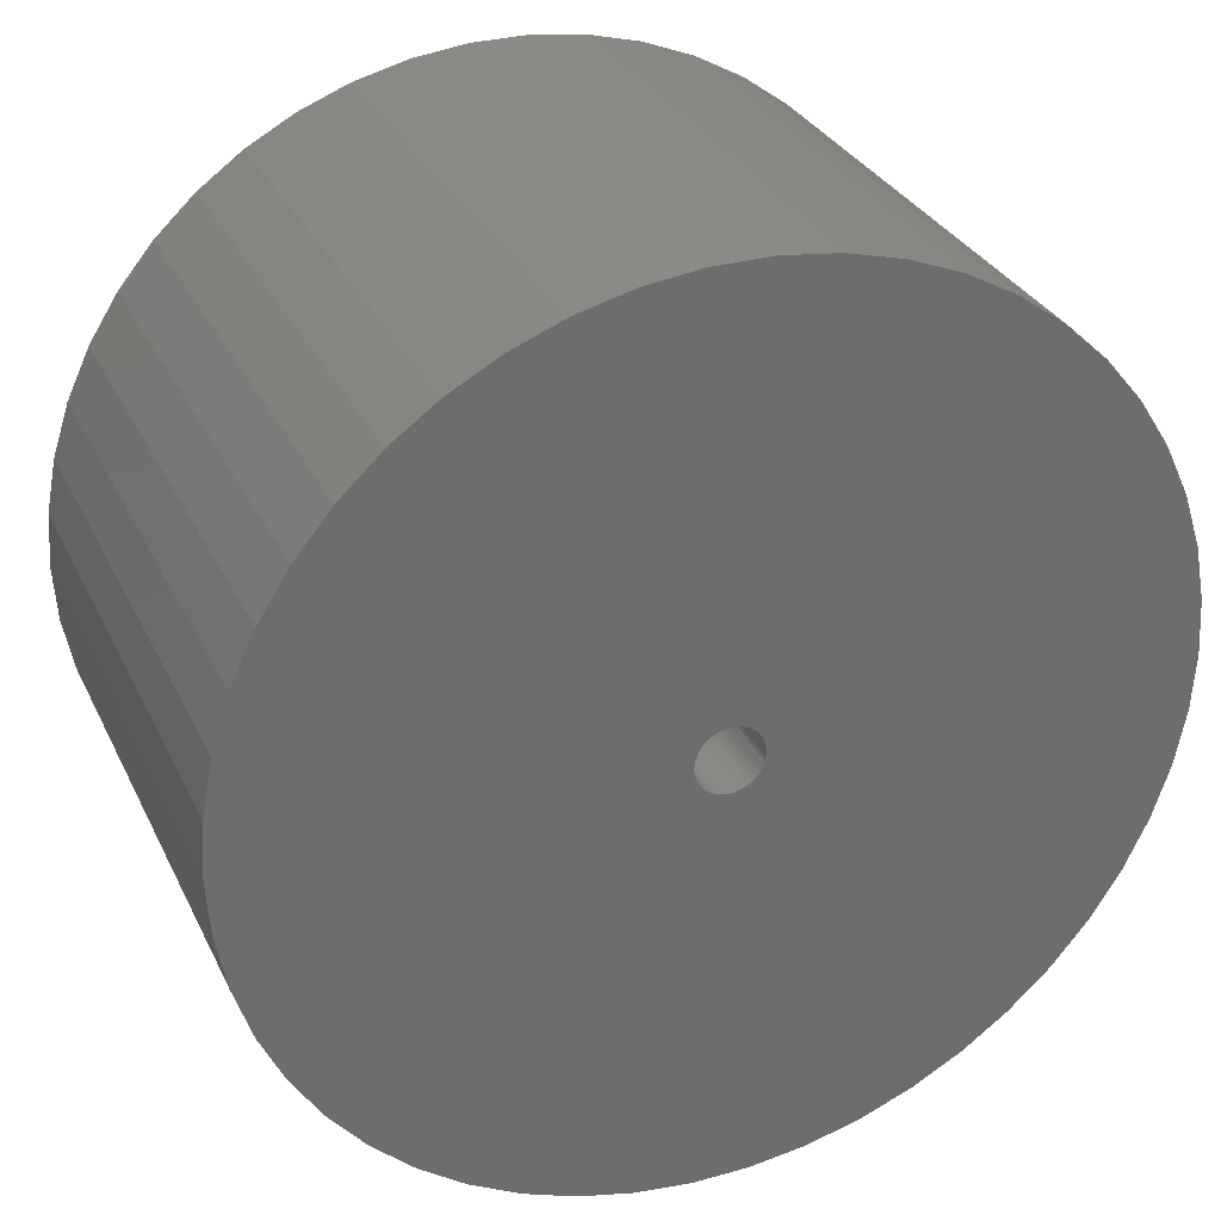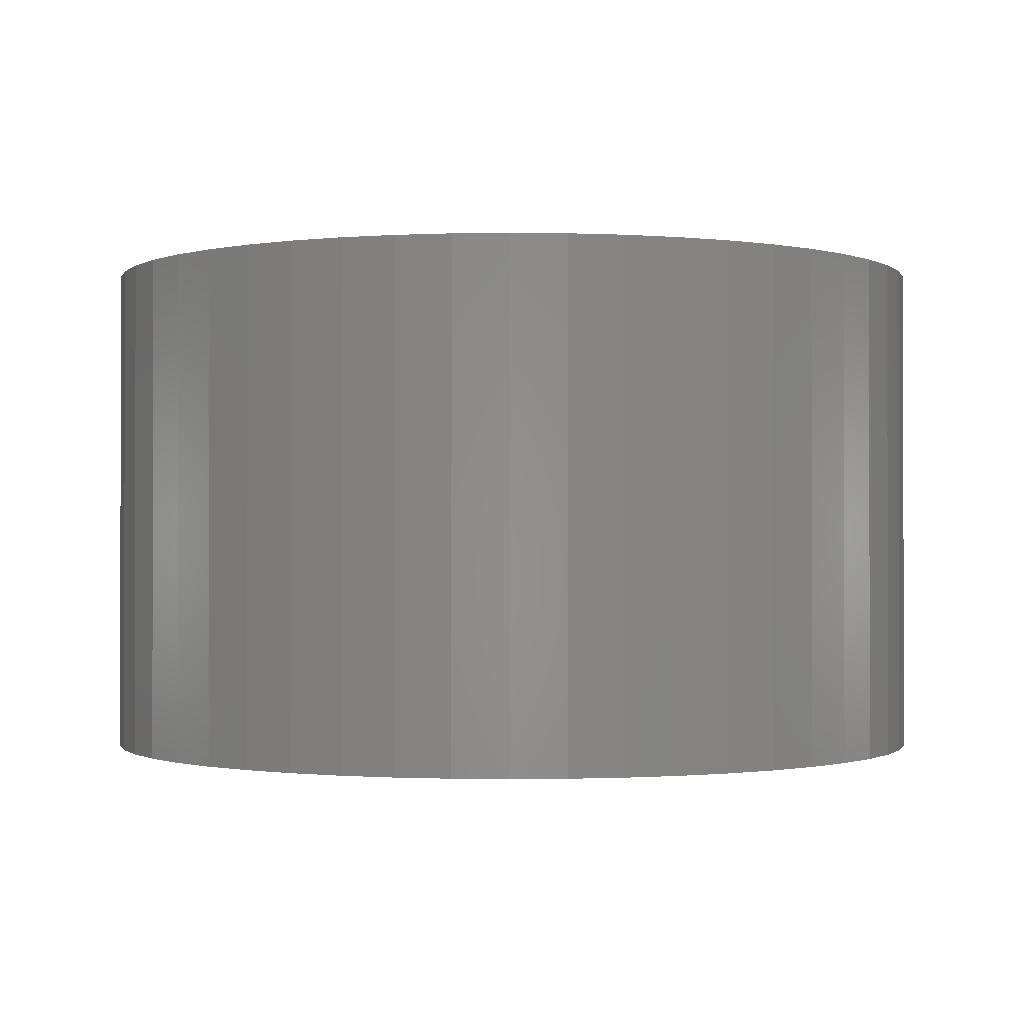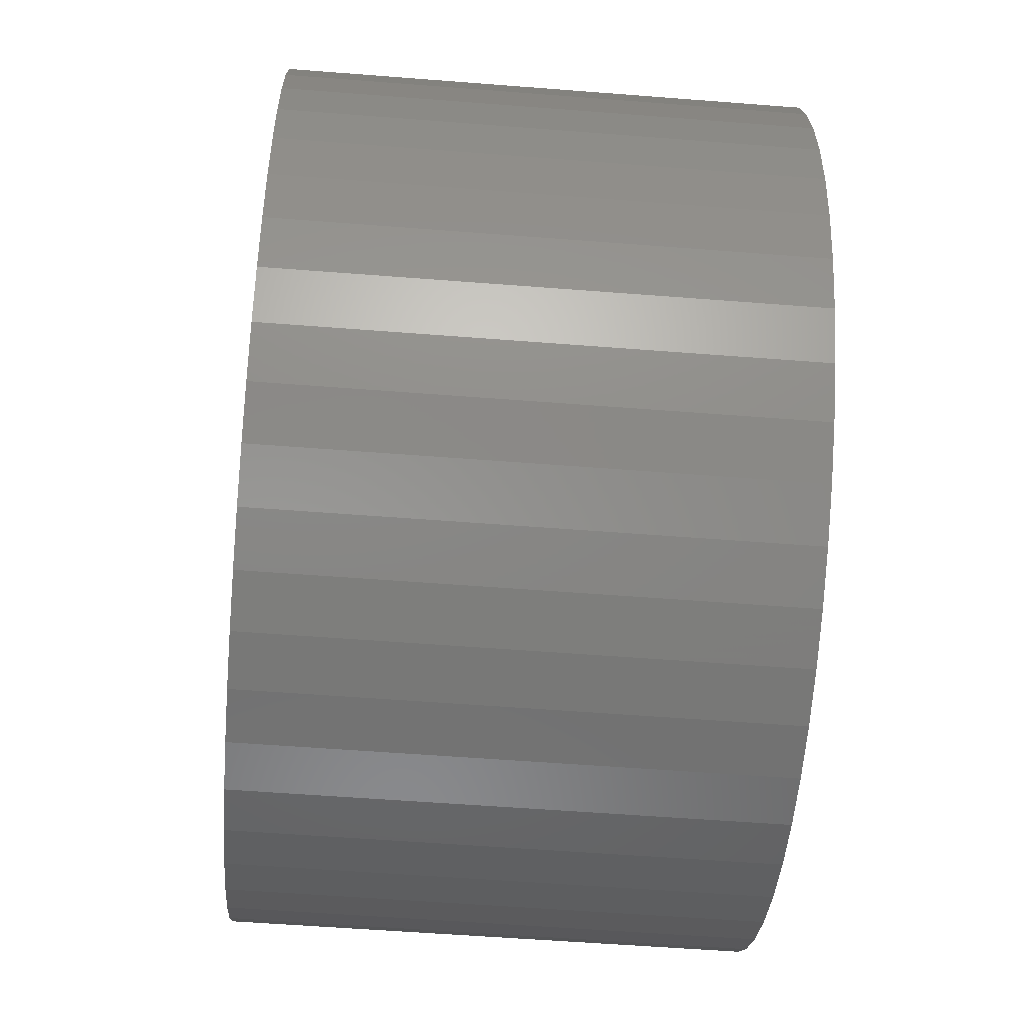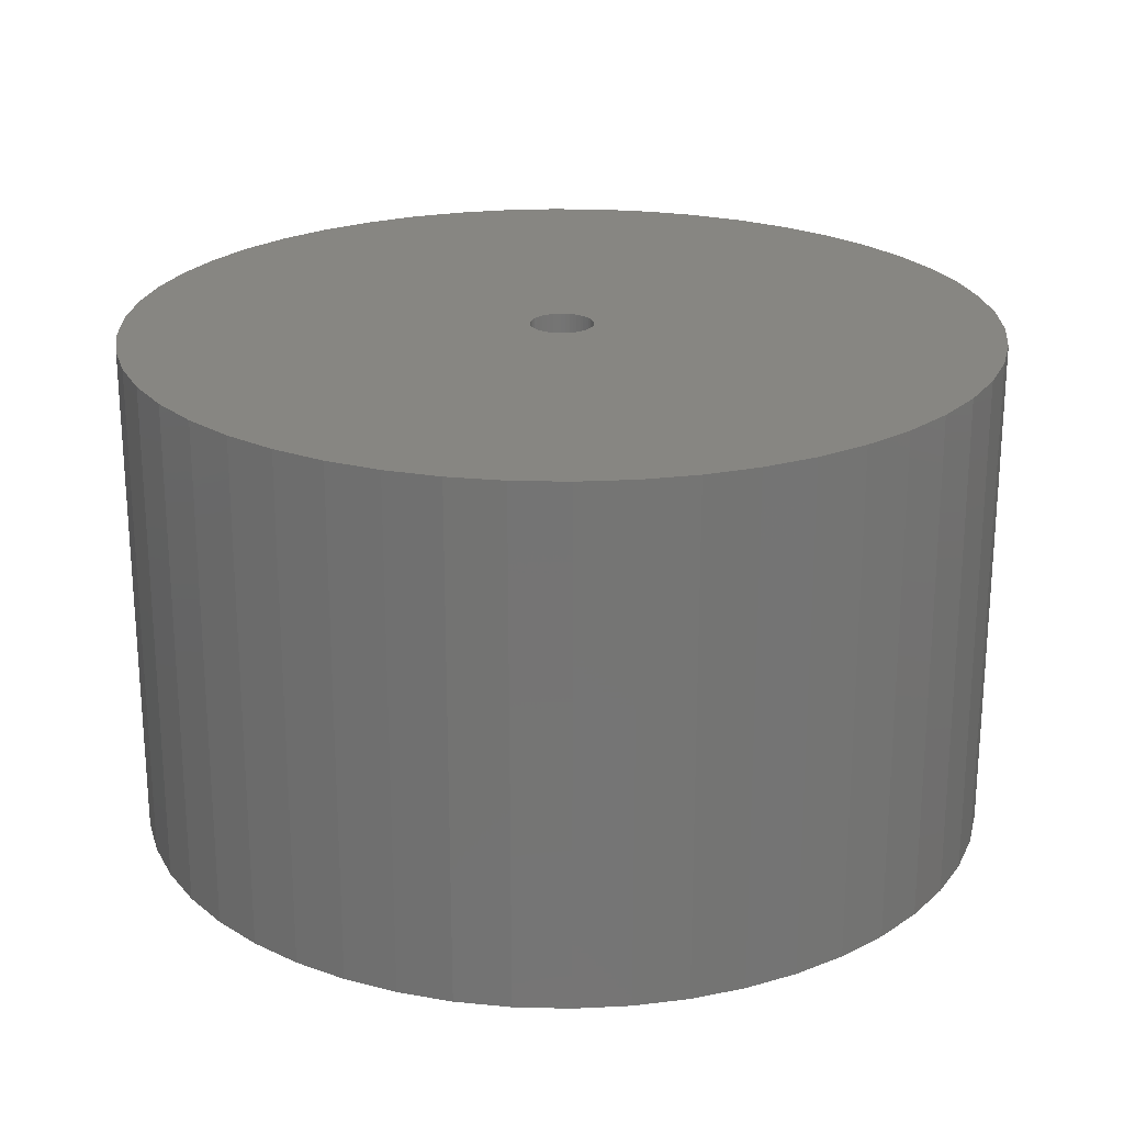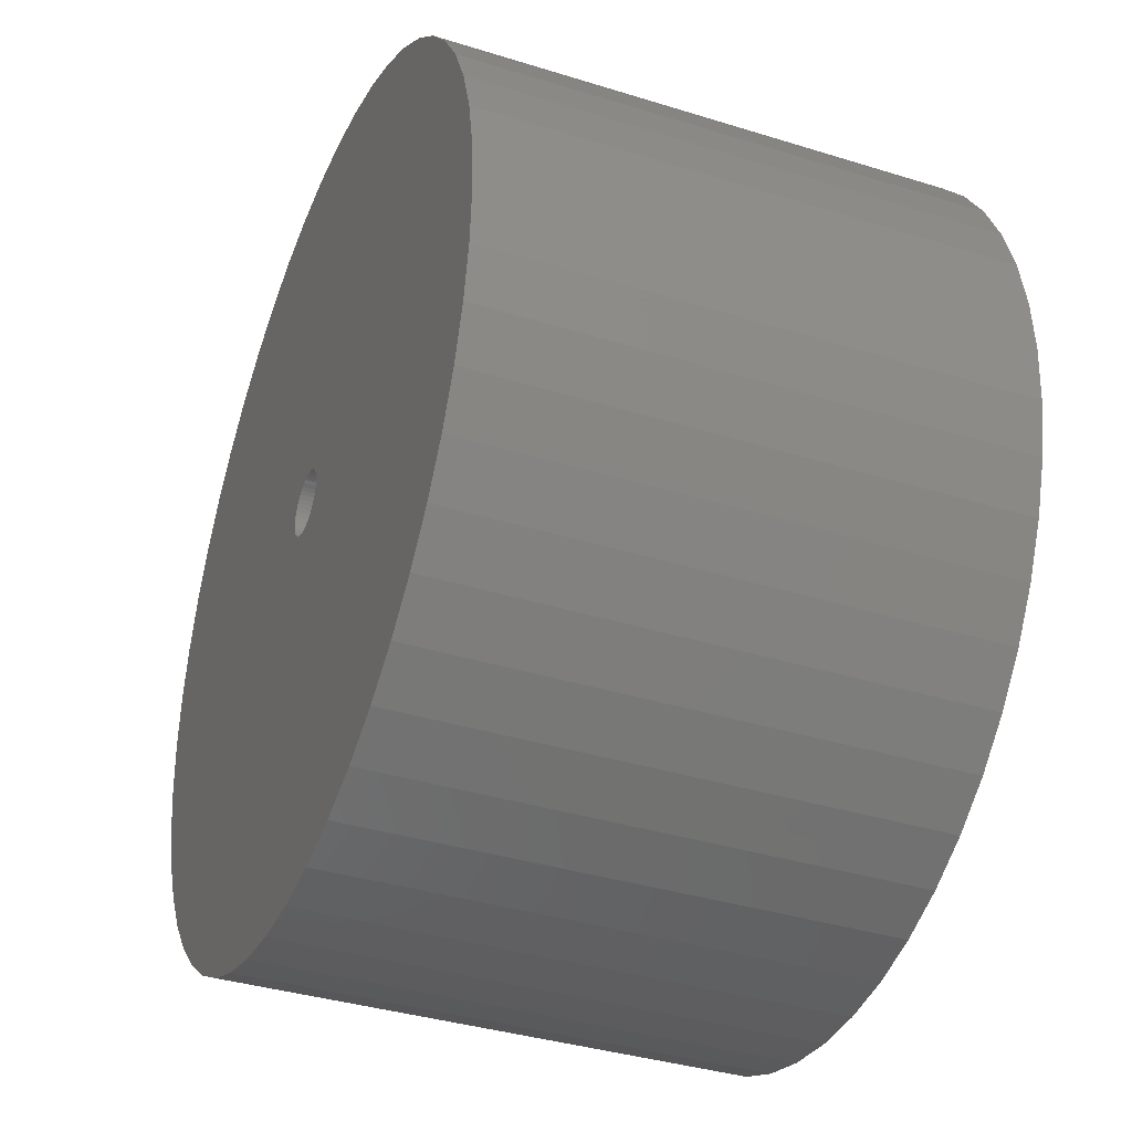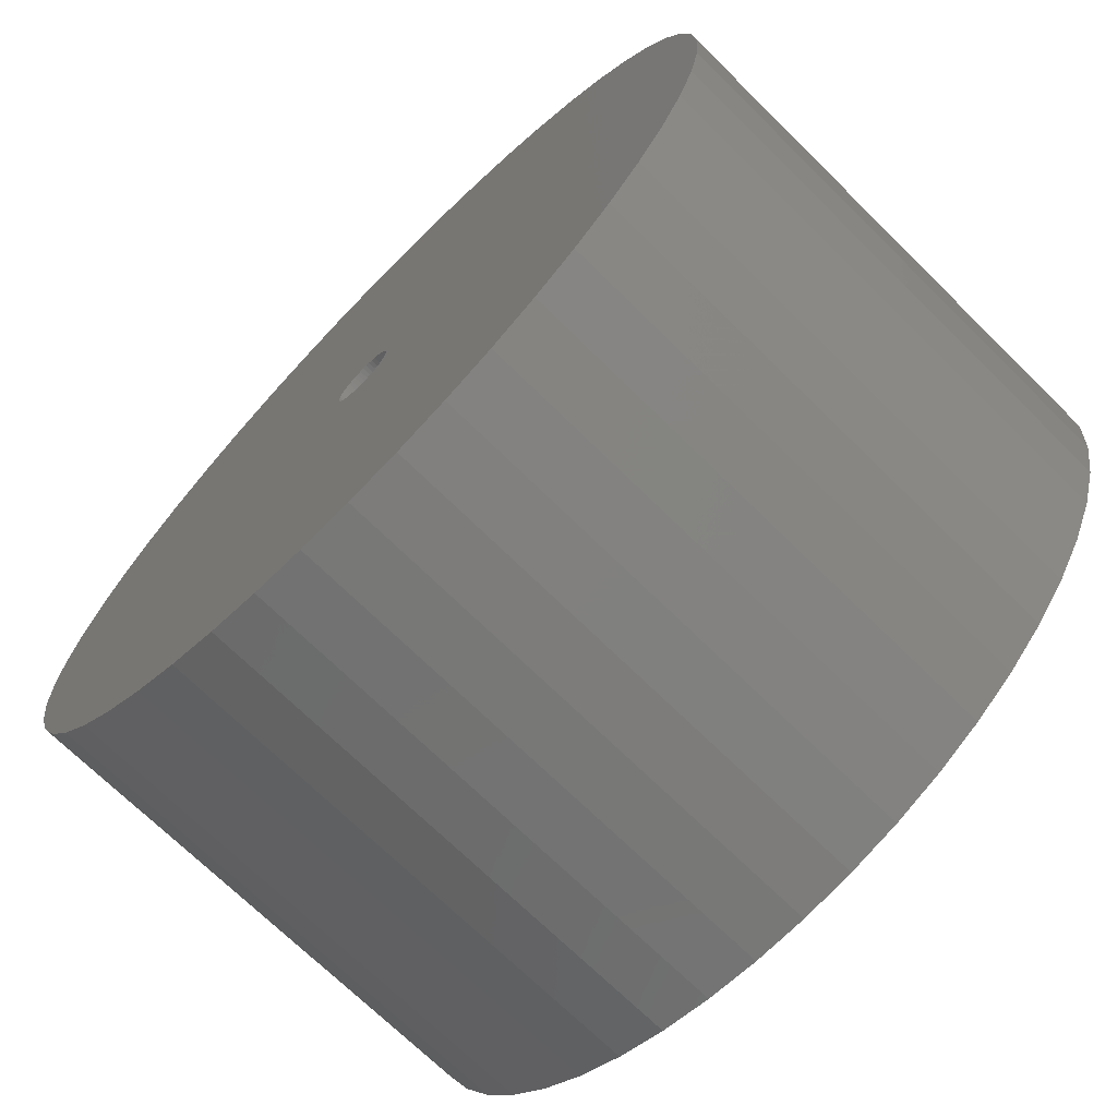
<metadata>
{"format":"stl","ext":"stl","renderer":"f3d","projection":"perspective","resolution":1024,"background":"white","views":[{"elev":30.5,"azim":157.9,"up":"+Y"},{"elev":-0.8,"azim":126.3,"up":"+Z"},{"elev":-56.0,"azim":85.3,"up":"+Y"},{"elev":22.9,"azim":-55.2,"up":"+Z"},{"elev":-36.8,"azim":-112.0,"up":"+Y"},{"elev":-70.6,"azim":45.4,"up":"+Y"}]}
</metadata>
<code>
# stl→obj: 200 verts, 400 faces
v 21.25 0 12.5
v 21.08 2.663 -12.5
v 21.08 2.663 12.5
v 21.25 0 -12.5
v -21.25 0 -12.5
v -21.08 2.663 12.5
v -21.08 2.663 -12.5
v -21.25 0 12.5
v 1.334 21.21 -12.5
v -1.334 21.21 12.5
v 1.334 21.21 12.5
v -1.334 21.21 -12.5
v -1.334 -21.21 -12.5
v 1.334 -21.21 12.5
v -1.334 -21.21 12.5
v 1.334 -21.21 -12.5
v 15.49 14.55 -12.5
v 13.55 16.37 12.5
v 15.49 14.55 12.5
v 13.55 16.37 -12.5
v -13.55 16.37 -12.5
v -15.49 14.55 12.5
v -13.55 16.37 12.5
v -15.49 14.55 -12.5
v -6.567 20.21 -12.5
v -9.048 19.23 12.5
v -6.567 20.21 12.5
v -9.048 19.23 -12.5
v 19.76 7.823 12.5
v 18.62 10.24 -12.5
v 18.62 10.24 12.5
v 19.76 7.823 -12.5
v 20.58 5.285 -12.5
v 20.58 5.285 12.5
v 17.19 12.49 -12.5
v 17.19 12.49 12.5
v 9.048 19.23 -12.5
v 6.567 20.21 12.5
v 9.048 19.23 12.5
v 6.567 20.21 -12.5
v 3.982 20.87 12.5
v 3.982 20.87 -12.5
v 11.39 17.94 12.5
v 11.39 17.94 -12.5
v -19.76 7.823 -12.5
v -18.62 10.24 12.5
v -18.62 10.24 -12.5
v -19.76 7.823 12.5
v -17.19 12.49 -12.5
v -17.19 12.49 12.5
v -20.58 5.285 -12.5
v -20.58 5.285 12.5
v -11.39 17.94 12.5
v -11.39 17.94 -12.5
v -3.982 20.87 12.5
v -3.982 20.87 -12.5
v 3.982 -20.87 12.5
v 3.982 -20.87 -12.5
v 9.048 -19.23 -12.5
v 11.39 -17.94 12.5
v 9.048 -19.23 12.5
v 11.39 -17.94 -12.5
v 1.55 0 12.5
v 1.538 0.1943 12.5
v 21.08 -2.663 12.5
v 1.501 0.3855 12.5
v 1.538 -0.1943 12.5
v 1.441 0.5706 12.5
v 20.58 -5.285 12.5
v 1.358 0.7467 12.5
v 1.501 -0.3855 12.5
v 1.254 0.9111 12.5
v 19.76 -7.823 12.5
v 1.13 1.061 12.5
v 1.441 -0.5706 12.5
v 0.988 1.194 12.5
v 18.62 -10.24 12.5
v 0.8305 1.309 12.5
v 1.358 -0.7467 12.5
v 0.66 1.402 12.5
v 17.19 -12.49 12.5
v 0.479 1.474 12.5
v 1.254 -0.9111 12.5
v 15.49 -14.55 12.5
v 0.2904 1.523 12.5
v 0.09732 1.547 12.5
v -0.09732 1.547 12.5
v -0.2904 1.523 12.5
v -0.479 1.474 12.5
v -0.66 1.402 12.5
v -0.8305 1.309 12.5
v -0.988 1.194 12.5
v -1.13 1.061 12.5
v -1.254 0.9111 12.5
v 1.13 -1.061 12.5
v 13.55 -16.37 12.5
v 0.988 -1.194 12.5
v 0.8305 -1.309 12.5
v 0.66 -1.402 12.5
v 6.567 -20.21 12.5
v 0.479 -1.474 12.5
v 0.2904 -1.523 12.5
v 0.09732 -1.547 12.5
v -0.09732 -1.547 12.5
v -0.2904 -1.523 12.5
v -3.982 -20.87 12.5
v -0.479 -1.474 12.5
v -6.567 -20.21 12.5
v -0.66 -1.402 12.5
v -9.048 -19.23 12.5
v -0.8305 -1.309 12.5
v -11.39 -17.94 12.5
v -0.988 -1.194 12.5
v -13.55 -16.37 12.5
v -1.13 -1.061 12.5
v -15.49 -14.55 12.5
v -1.254 -0.9111 12.5
v -17.19 -12.49 12.5
v -1.358 -0.7467 12.5
v -18.62 -10.24 12.5
v -1.441 -0.5706 12.5
v -19.76 -7.823 12.5
v -1.501 -0.3855 12.5
v -20.58 -5.285 12.5
v -1.538 -0.1943 12.5
v -21.08 -2.663 12.5
v -1.55 0 12.5
v -1.358 0.7467 12.5
v -1.441 0.5706 12.5
v -1.501 0.3855 12.5
v -1.538 0.1943 12.5
v 21.08 -2.663 -12.5
v 20.58 -5.285 -12.5
v 19.76 -7.823 -12.5
v -18.62 -10.24 -12.5
v -19.76 -7.823 -12.5
v 1.55 0 -12.5
v 1.538 -0.1943 -12.5
v 1.501 -0.3855 -12.5
v 1.538 0.1943 -12.5
v 1.441 -0.5706 -12.5
v 18.62 -10.24 -12.5
v 1.358 -0.7467 -12.5
v 17.19 -12.49 -12.5
v 1.501 0.3855 -12.5
v 1.254 -0.9111 -12.5
v 15.49 -14.55 -12.5
v 1.13 -1.061 -12.5
v 13.55 -16.37 -12.5
v 1.441 0.5706 -12.5
v 0.988 -1.194 -12.5
v 0.8305 -1.309 -12.5
v 1.358 0.7467 -12.5
v 0.66 -1.402 -12.5
v 6.567 -20.21 -12.5
v 0.479 -1.474 -12.5
v 1.254 0.9111 -12.5
v 0.2904 -1.523 -12.5
v 0.09732 -1.547 -12.5
v -0.09732 -1.547 -12.5
v -0.2904 -1.523 -12.5
v -3.982 -20.87 -12.5
v -0.479 -1.474 -12.5
v -6.567 -20.21 -12.5
v -0.66 -1.402 -12.5
v -9.048 -19.23 -12.5
v -0.8305 -1.309 -12.5
v -11.39 -17.94 -12.5
v -0.988 -1.194 -12.5
v -13.55 -16.37 -12.5
v -1.13 -1.061 -12.5
v -15.49 -14.55 -12.5
v -1.254 -0.9111 -12.5
v 1.13 1.061 -12.5
v 0.988 1.194 -12.5
v 0.8305 1.309 -12.5
v 0.66 1.402 -12.5
v 0.479 1.474 -12.5
v 0.2904 1.523 -12.5
v 0.09732 1.547 -12.5
v -0.09732 1.547 -12.5
v -0.2904 1.523 -12.5
v -0.479 1.474 -12.5
v -0.66 1.402 -12.5
v -0.8305 1.309 -12.5
v -0.988 1.194 -12.5
v -1.13 1.061 -12.5
v -1.254 0.9111 -12.5
v -1.358 0.7467 -12.5
v -1.441 0.5706 -12.5
v -1.501 0.3855 -12.5
v -1.538 0.1943 -12.5
v -1.55 0 -12.5
v -17.19 -12.49 -12.5
v -1.358 -0.7467 -12.5
v -1.441 -0.5706 -12.5
v -1.501 -0.3855 -12.5
v -20.58 -5.285 -12.5
v -1.538 -0.1943 -12.5
v -21.08 -2.663 -12.5
f 1 2 3
f 2 1 4
f 5 6 7
f 6 5 8
f 9 10 11
f 10 9 12
f 13 14 15
f 14 13 16
f 17 18 19
f 18 17 20
f 21 22 23
f 22 21 24
f 25 26 27
f 26 25 28
f 29 30 31
f 30 29 32
f 3 33 34
f 33 3 2
f 31 35 36
f 35 31 30
f 37 38 39
f 38 37 40
f 40 41 38
f 41 40 42
f 20 43 18
f 43 20 44
f 45 46 47
f 46 45 48
f 49 22 24
f 22 49 50
f 51 48 45
f 48 51 52
f 28 53 26
f 53 28 54
f 12 55 10
f 55 12 56
f 16 57 14
f 57 16 58
f 59 60 61
f 60 59 62
f 34 32 29
f 32 34 33
f 36 17 19
f 17 36 35
f 42 11 41
f 11 42 9
f 44 39 43
f 39 44 37
f 47 50 49
f 50 47 46
f 7 52 51
f 52 7 6
f 63 1 3
f 64 3 34
f 1 63 65
f 66 34 29
f 67 65 63
f 68 29 31
f 65 67 69
f 70 31 36
f 71 69 67
f 72 36 19
f 69 71 73
f 74 19 18
f 75 73 71
f 76 18 43
f 73 75 77
f 78 43 39
f 79 77 75
f 80 39 38
f 77 79 81
f 82 38 41
f 83 81 79
f 81 83 84
f 3 64 63
f 34 66 64
f 29 68 66
f 31 70 68
f 85 41 11
f 36 72 70
f 19 74 72
f 18 76 74
f 43 78 76
f 39 80 78
f 38 82 80
f 41 85 82
f 11 86 85
f 11 87 86
f 10 87 11
f 87 10 88
f 55 88 10
f 88 55 89
f 27 89 55
f 89 27 90
f 26 90 27
f 90 26 91
f 53 91 26
f 91 53 92
f 23 92 53
f 92 23 93
f 22 93 23
f 93 22 94
f 95 84 83
f 84 95 96
f 97 96 95
f 96 97 60
f 98 60 97
f 60 98 61
f 99 61 98
f 61 99 100
f 101 100 99
f 100 101 57
f 102 57 101
f 57 102 14
f 103 14 102
f 104 14 103
f 15 104 105
f 106 105 107
f 108 107 109
f 110 109 111
f 112 111 113
f 114 113 115
f 116 115 117
f 104 15 14
f 118 117 119
f 120 119 121
f 122 121 123
f 124 123 125
f 126 125 127
f 50 94 22
f 105 106 15
f 94 50 128
f 107 108 106
f 46 128 50
f 109 110 108
f 128 46 129
f 111 112 110
f 48 129 46
f 113 114 112
f 129 48 130
f 115 116 114
f 52 130 48
f 117 118 116
f 130 52 131
f 119 120 118
f 6 131 52
f 121 122 120
f 131 6 127
f 123 124 122
f 8 127 6
f 125 126 124
f 127 8 126
f 54 23 53
f 23 54 21
f 56 27 55
f 27 56 25
f 65 4 1
f 4 65 132
f 73 133 69
f 133 73 134
f 69 132 65
f 132 69 133
f 135 122 136
f 122 135 120
f 137 4 132
f 138 132 133
f 4 137 2
f 139 133 134
f 140 2 137
f 141 134 142
f 2 140 33
f 143 142 144
f 145 33 140
f 146 144 147
f 33 145 32
f 148 147 149
f 150 32 145
f 151 149 62
f 32 150 30
f 152 62 59
f 153 30 150
f 154 59 155
f 30 153 35
f 156 155 58
f 157 35 153
f 35 157 17
f 132 138 137
f 133 139 138
f 134 141 139
f 142 143 141
f 158 58 16
f 144 146 143
f 147 148 146
f 149 151 148
f 62 152 151
f 59 154 152
f 155 156 154
f 58 158 156
f 16 159 158
f 16 160 159
f 13 160 16
f 160 13 161
f 162 161 13
f 161 162 163
f 164 163 162
f 163 164 165
f 166 165 164
f 165 166 167
f 168 167 166
f 167 168 169
f 170 169 168
f 169 170 171
f 172 171 170
f 171 172 173
f 174 17 157
f 17 174 20
f 175 20 174
f 20 175 44
f 176 44 175
f 44 176 37
f 177 37 176
f 37 177 40
f 178 40 177
f 40 178 42
f 179 42 178
f 42 179 9
f 180 9 179
f 181 9 180
f 12 181 182
f 56 182 183
f 25 183 184
f 28 184 185
f 54 185 186
f 21 186 187
f 24 187 188
f 181 12 9
f 49 188 189
f 47 189 190
f 45 190 191
f 51 191 192
f 7 192 193
f 194 173 172
f 182 56 12
f 173 194 195
f 183 25 56
f 135 195 194
f 184 28 25
f 195 135 196
f 185 54 28
f 136 196 135
f 186 21 54
f 196 136 197
f 187 24 21
f 198 197 136
f 188 49 24
f 197 198 199
f 189 47 49
f 200 199 198
f 190 45 47
f 199 200 193
f 191 51 45
f 5 193 200
f 192 7 51
f 193 5 7
f 62 96 60
f 96 62 149
f 136 124 198
f 124 136 122
f 149 84 96
f 84 149 147
f 58 100 57
f 100 58 155
f 155 61 100
f 61 155 59
f 77 134 73
f 134 77 142
f 81 142 77
f 142 81 144
f 162 15 106
f 15 162 13
f 166 108 110
f 108 166 164
f 164 106 108
f 106 164 162
f 172 118 194
f 118 172 116
f 172 114 116
f 114 172 170
f 198 126 200
f 126 198 124
f 200 8 5
f 8 200 126
f 84 144 81
f 144 84 147
f 168 110 112
f 110 168 166
f 170 112 114
f 112 170 168
f 194 120 135
f 120 194 118
f 150 70 153
f 70 150 68
f 130 190 129
f 190 130 191
f 153 72 157
f 72 153 70
f 179 82 85
f 82 179 178
f 178 80 82
f 80 178 177
f 184 89 90
f 89 184 183
f 129 189 128
f 189 129 190
f 139 67 138
f 67 139 71
f 176 76 78
f 76 176 175
f 131 191 130
f 191 131 192
f 94 187 93
f 187 94 188
f 185 90 91
f 90 185 184
f 183 88 89
f 88 183 182
f 137 64 140
f 64 137 63
f 141 71 139
f 71 141 75
f 169 115 113
f 115 169 171
f 151 98 97
f 98 151 152
f 140 66 145
f 66 140 64
f 145 68 150
f 68 145 66
f 175 74 76
f 74 175 174
f 181 86 87
f 86 181 180
f 177 78 80
f 78 177 176
f 127 192 131
f 192 127 193
f 128 188 94
f 188 128 189
f 182 87 88
f 87 182 181
f 186 91 92
f 91 186 185
f 187 92 93
f 92 187 186
f 146 79 143
f 79 146 83
f 159 104 103
f 104 159 160
f 121 197 123
f 197 121 196
f 115 173 117
f 173 115 171
f 158 103 102
f 103 158 159
f 156 102 101
f 102 156 158
f 157 74 174
f 74 157 72
f 180 85 86
f 85 180 179
f 138 63 137
f 63 138 67
f 165 111 109
f 111 165 167
f 161 107 105
f 107 161 163
f 152 99 98
f 99 152 154
f 148 83 146
f 83 148 95
f 143 75 141
f 75 143 79
f 160 105 104
f 105 160 161
f 123 199 125
f 199 123 197
f 125 193 127
f 193 125 199
f 117 195 119
f 195 117 173
f 119 196 121
f 196 119 195
f 154 101 99
f 101 154 156
f 148 97 95
f 97 148 151
f 167 113 111
f 113 167 169
f 163 109 107
f 109 163 165

</code>
